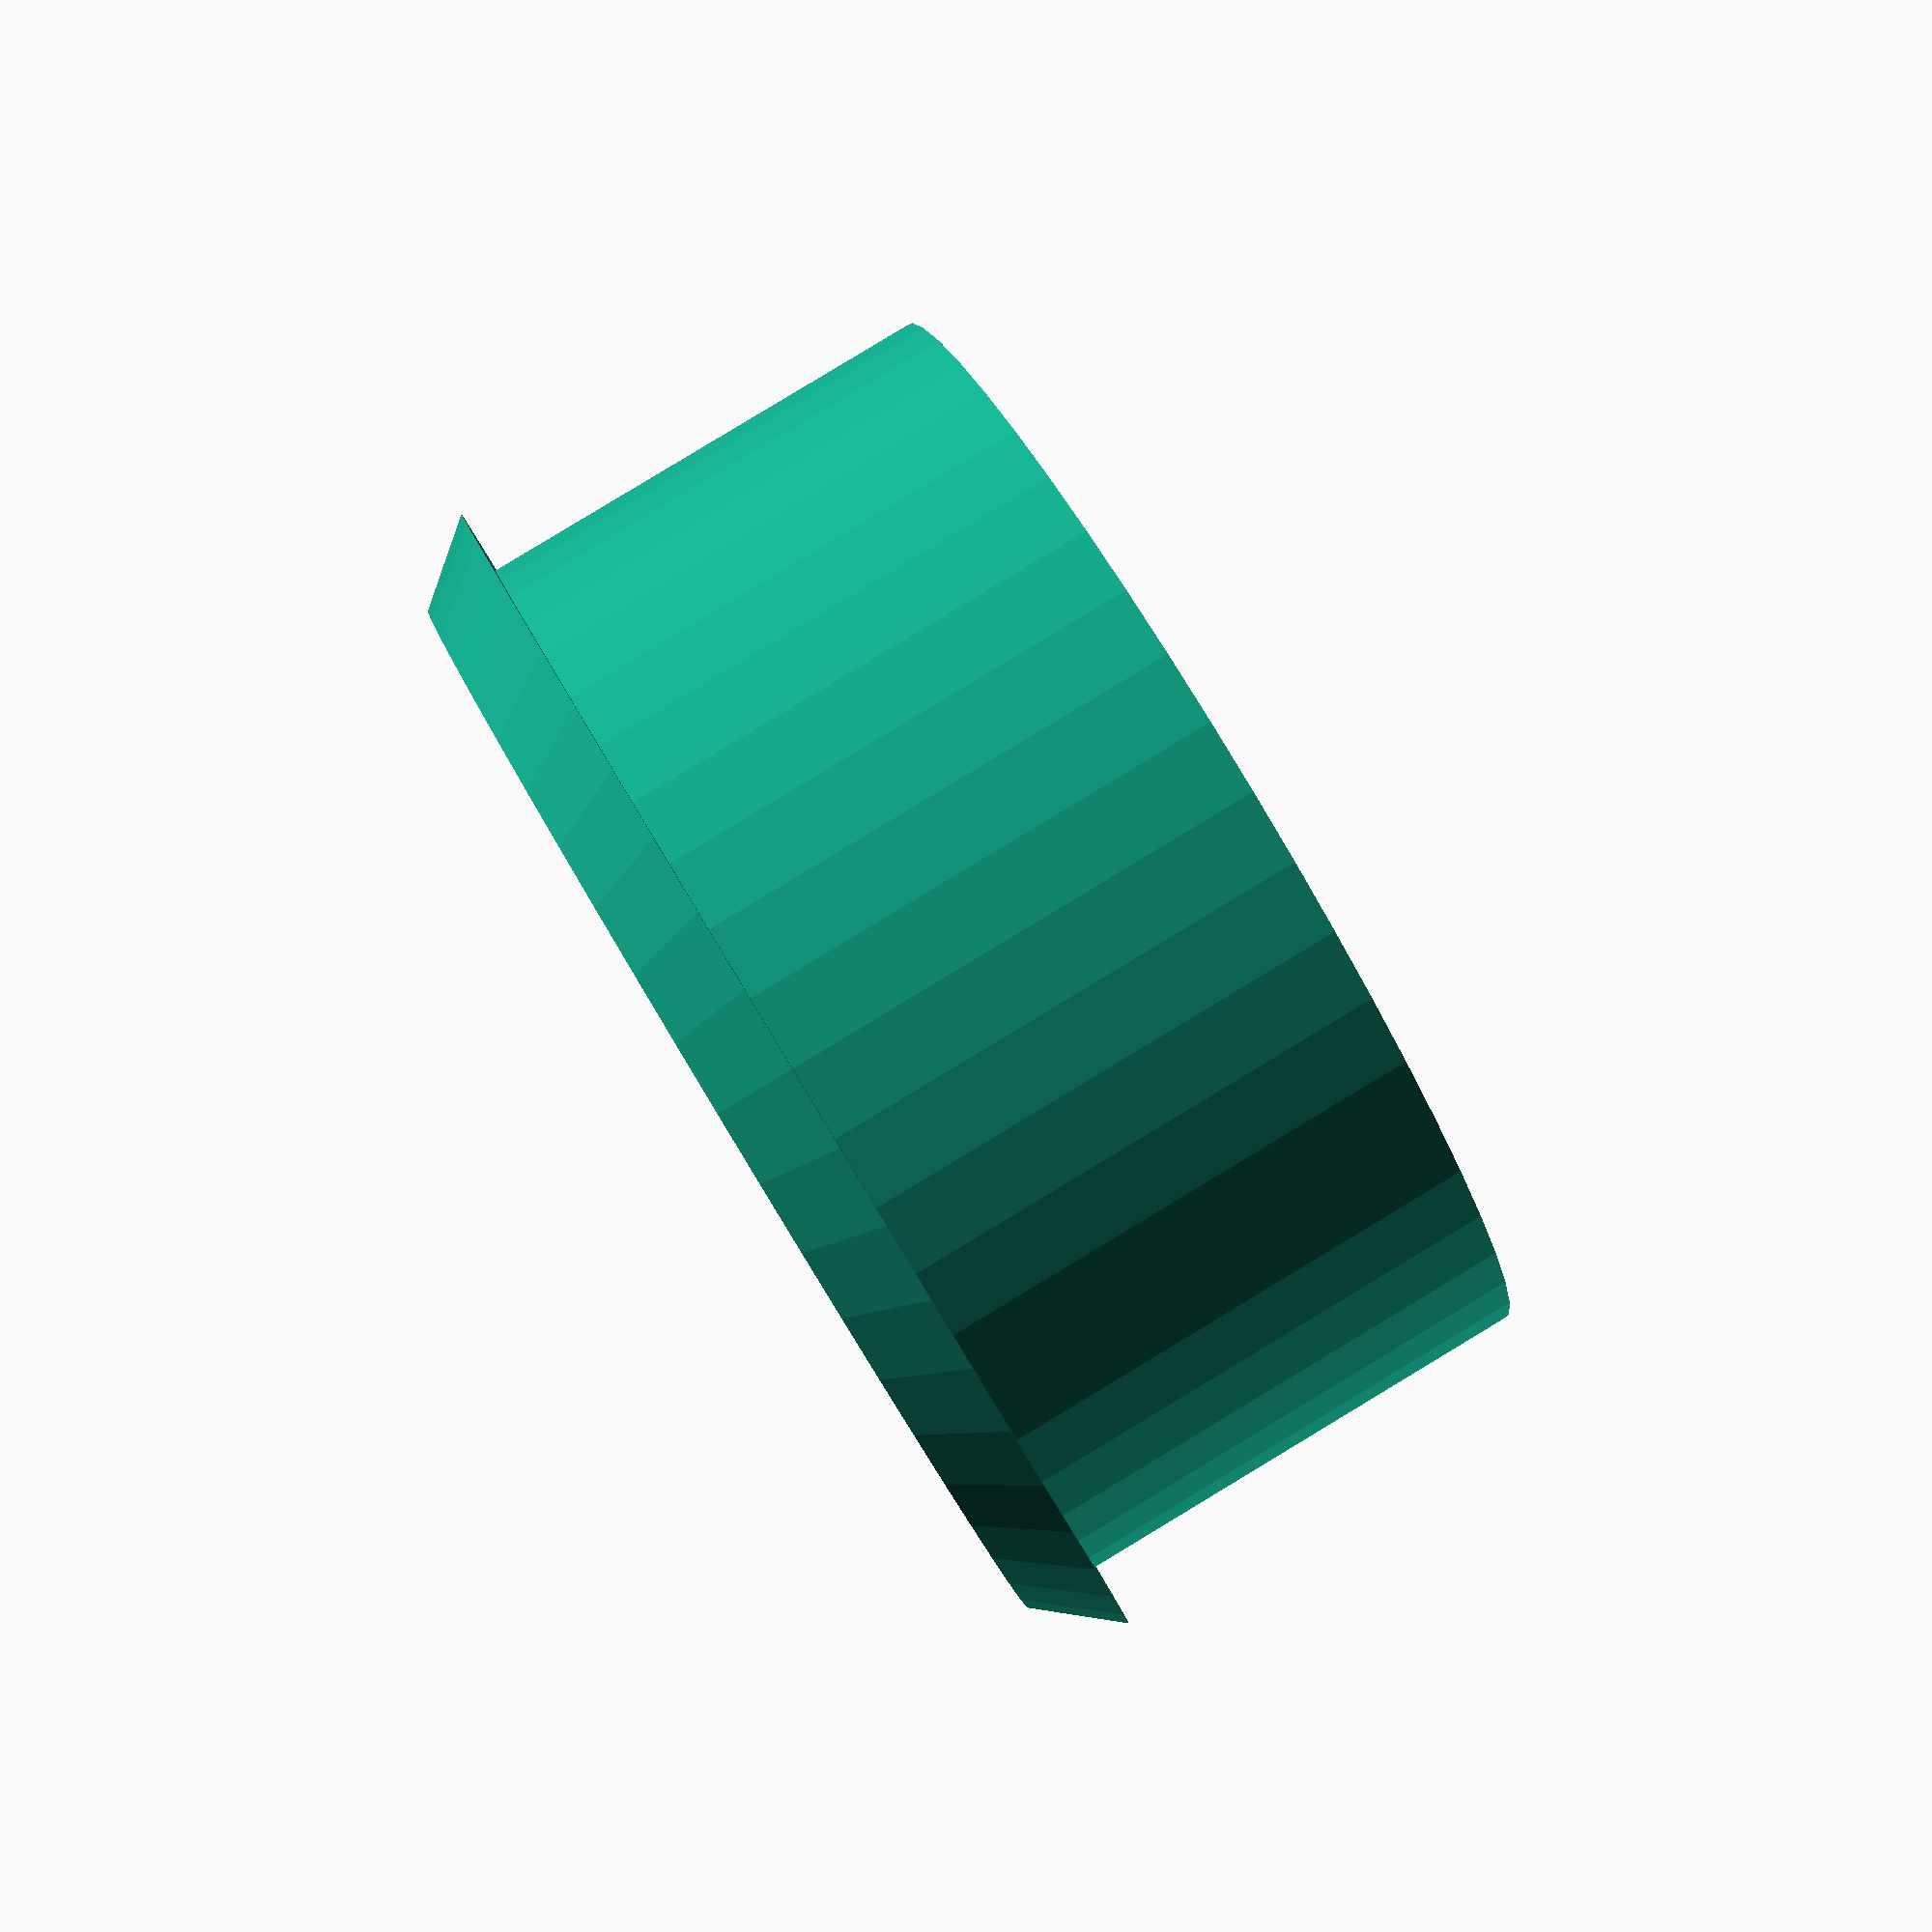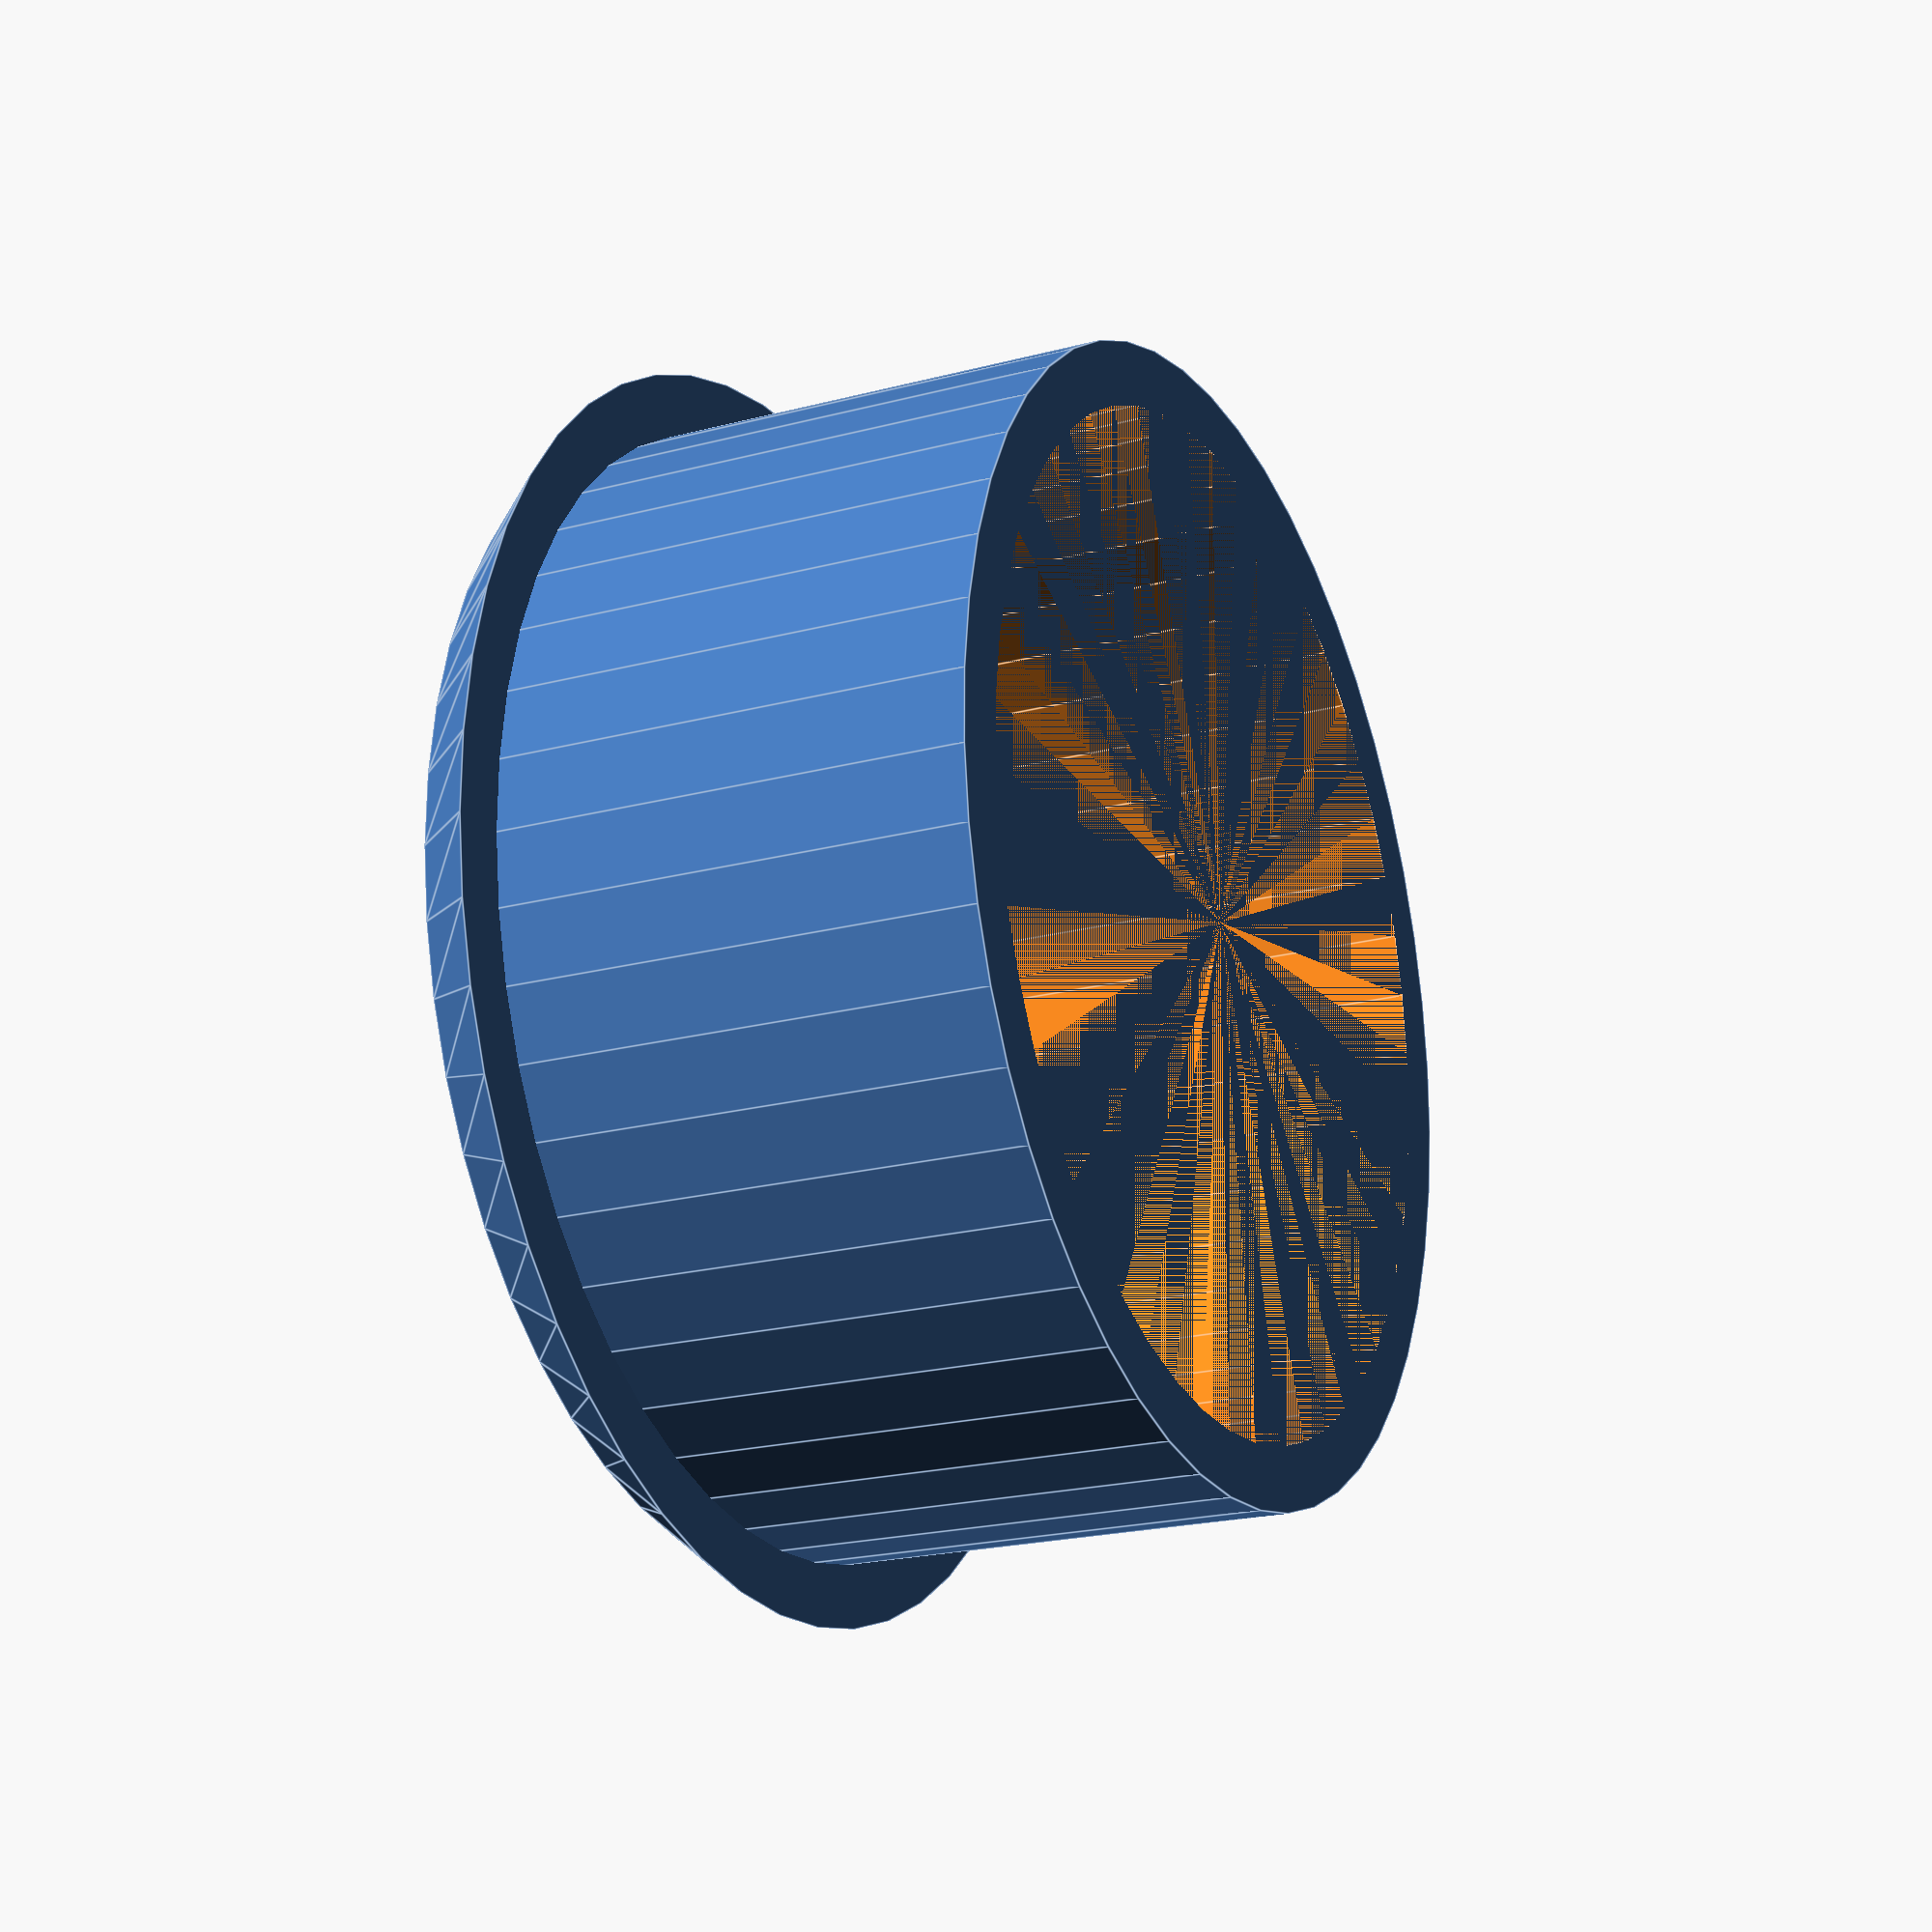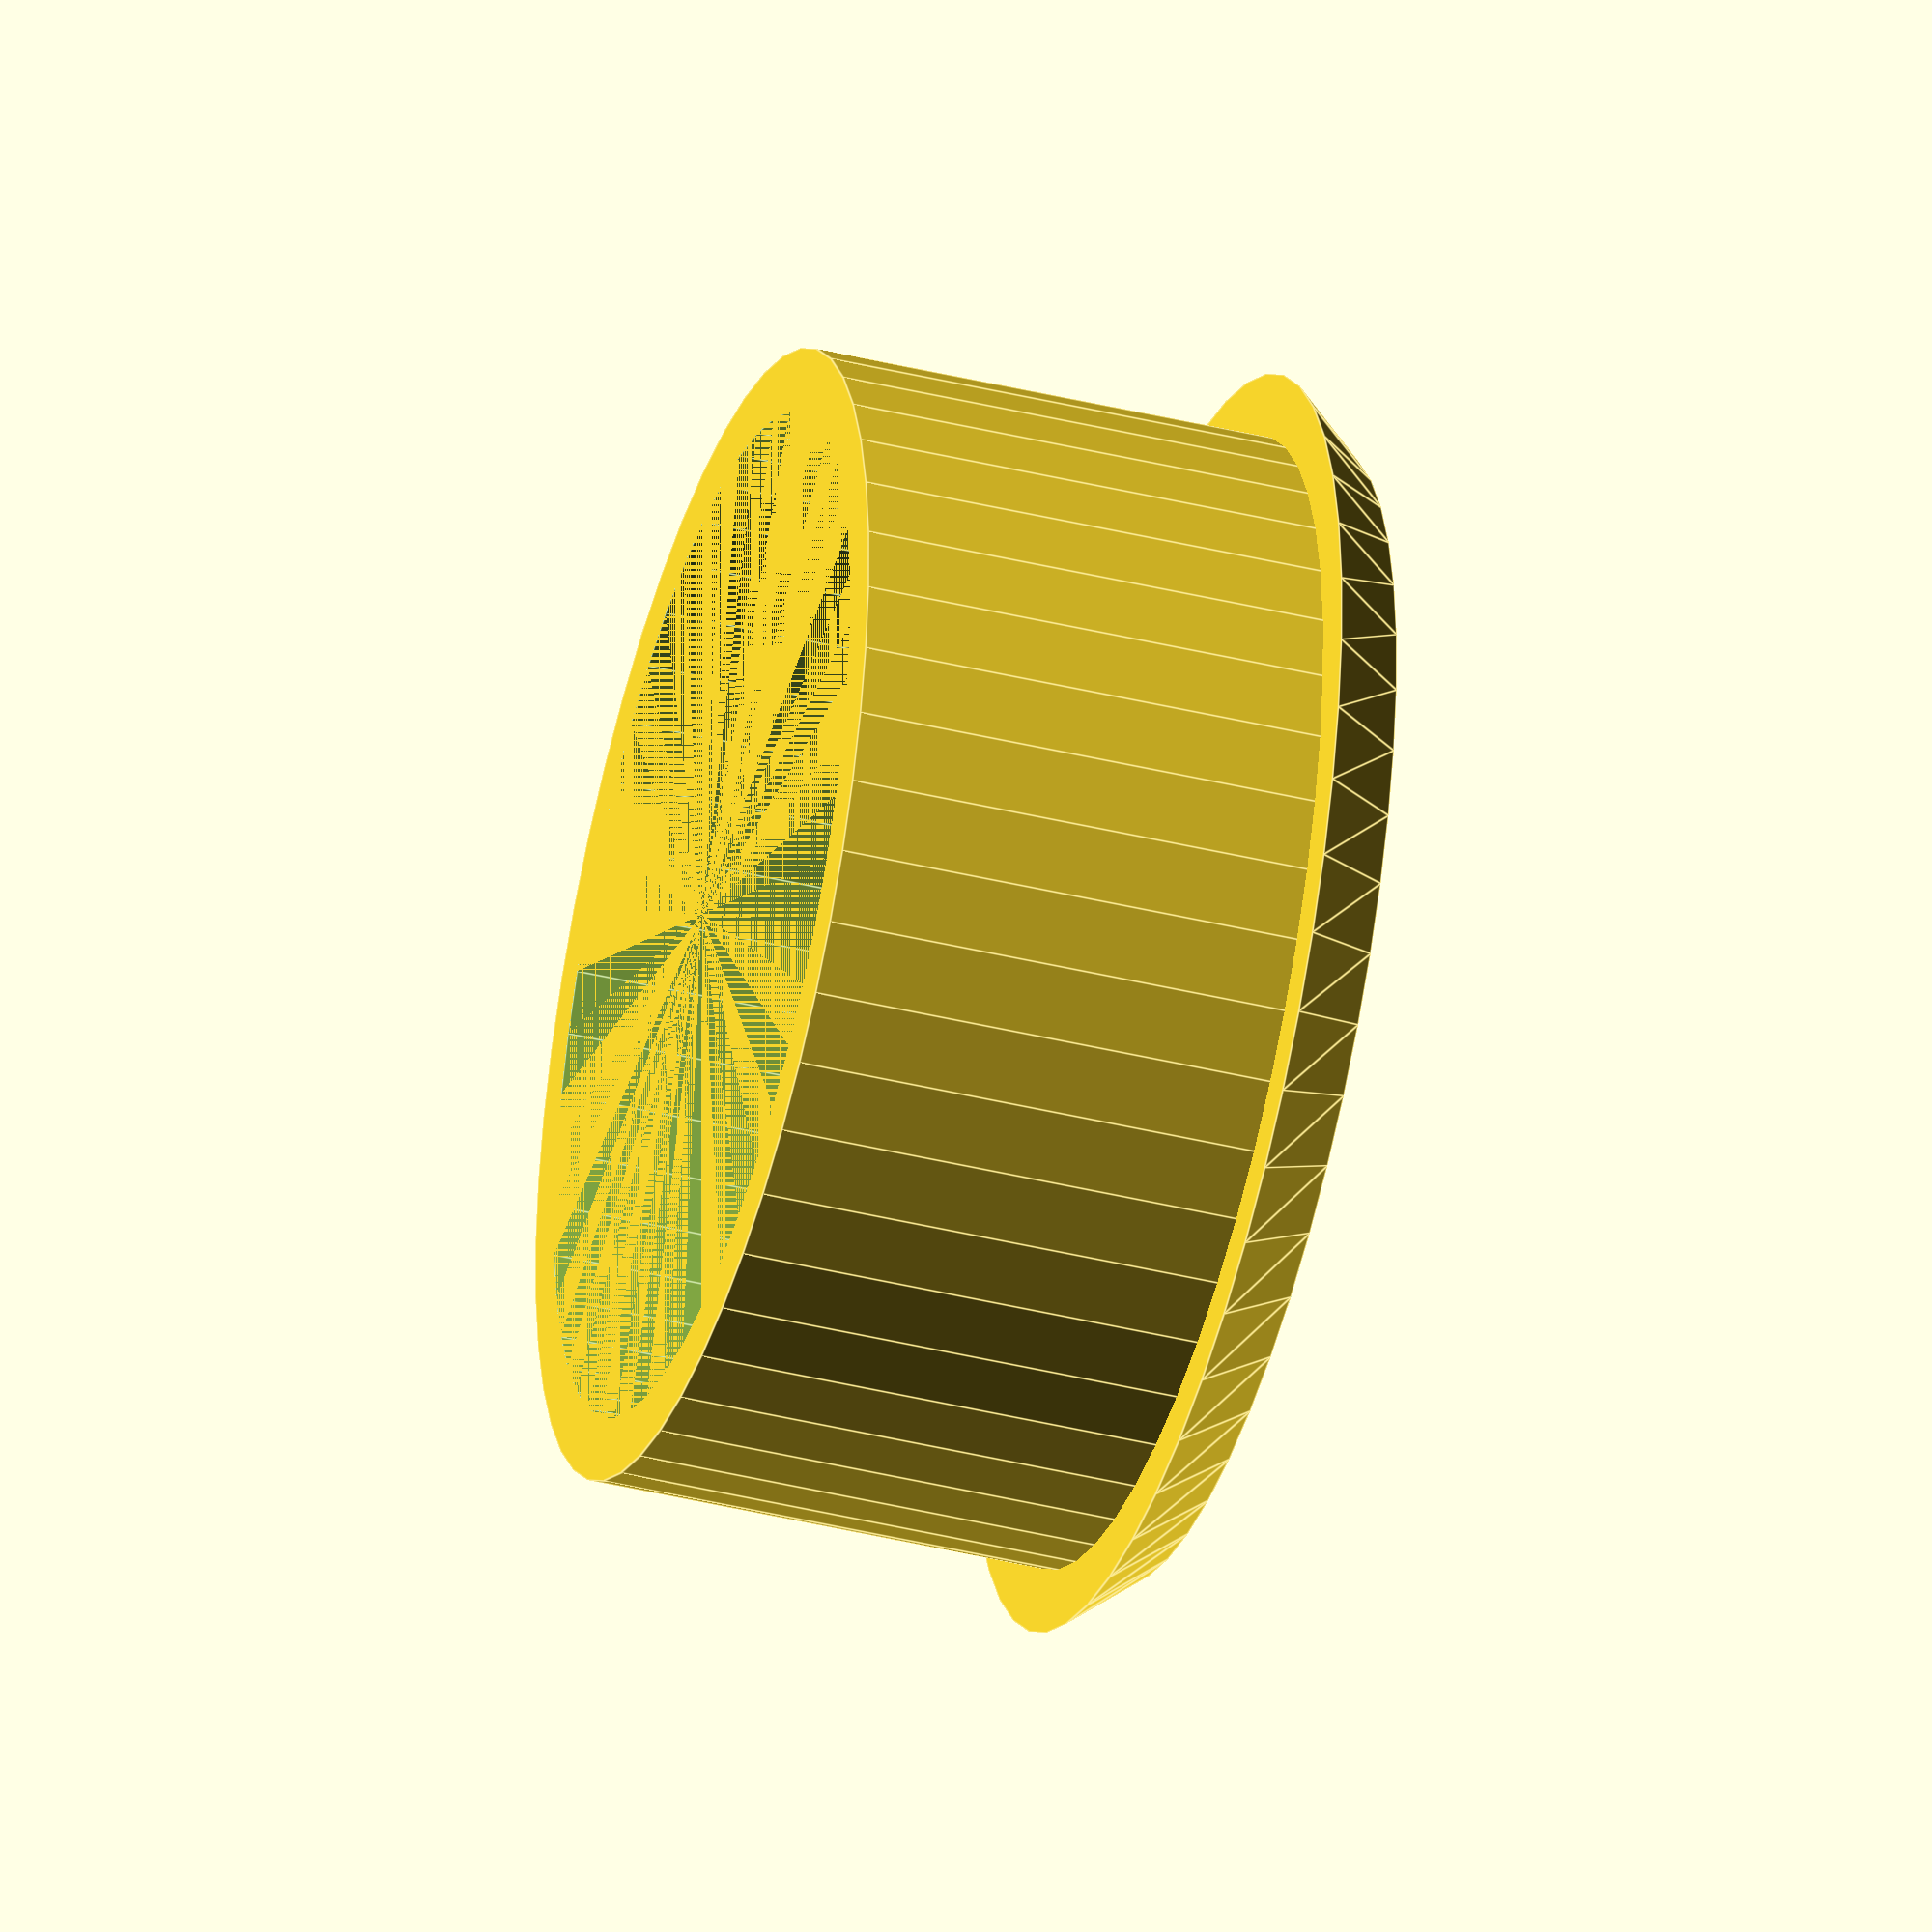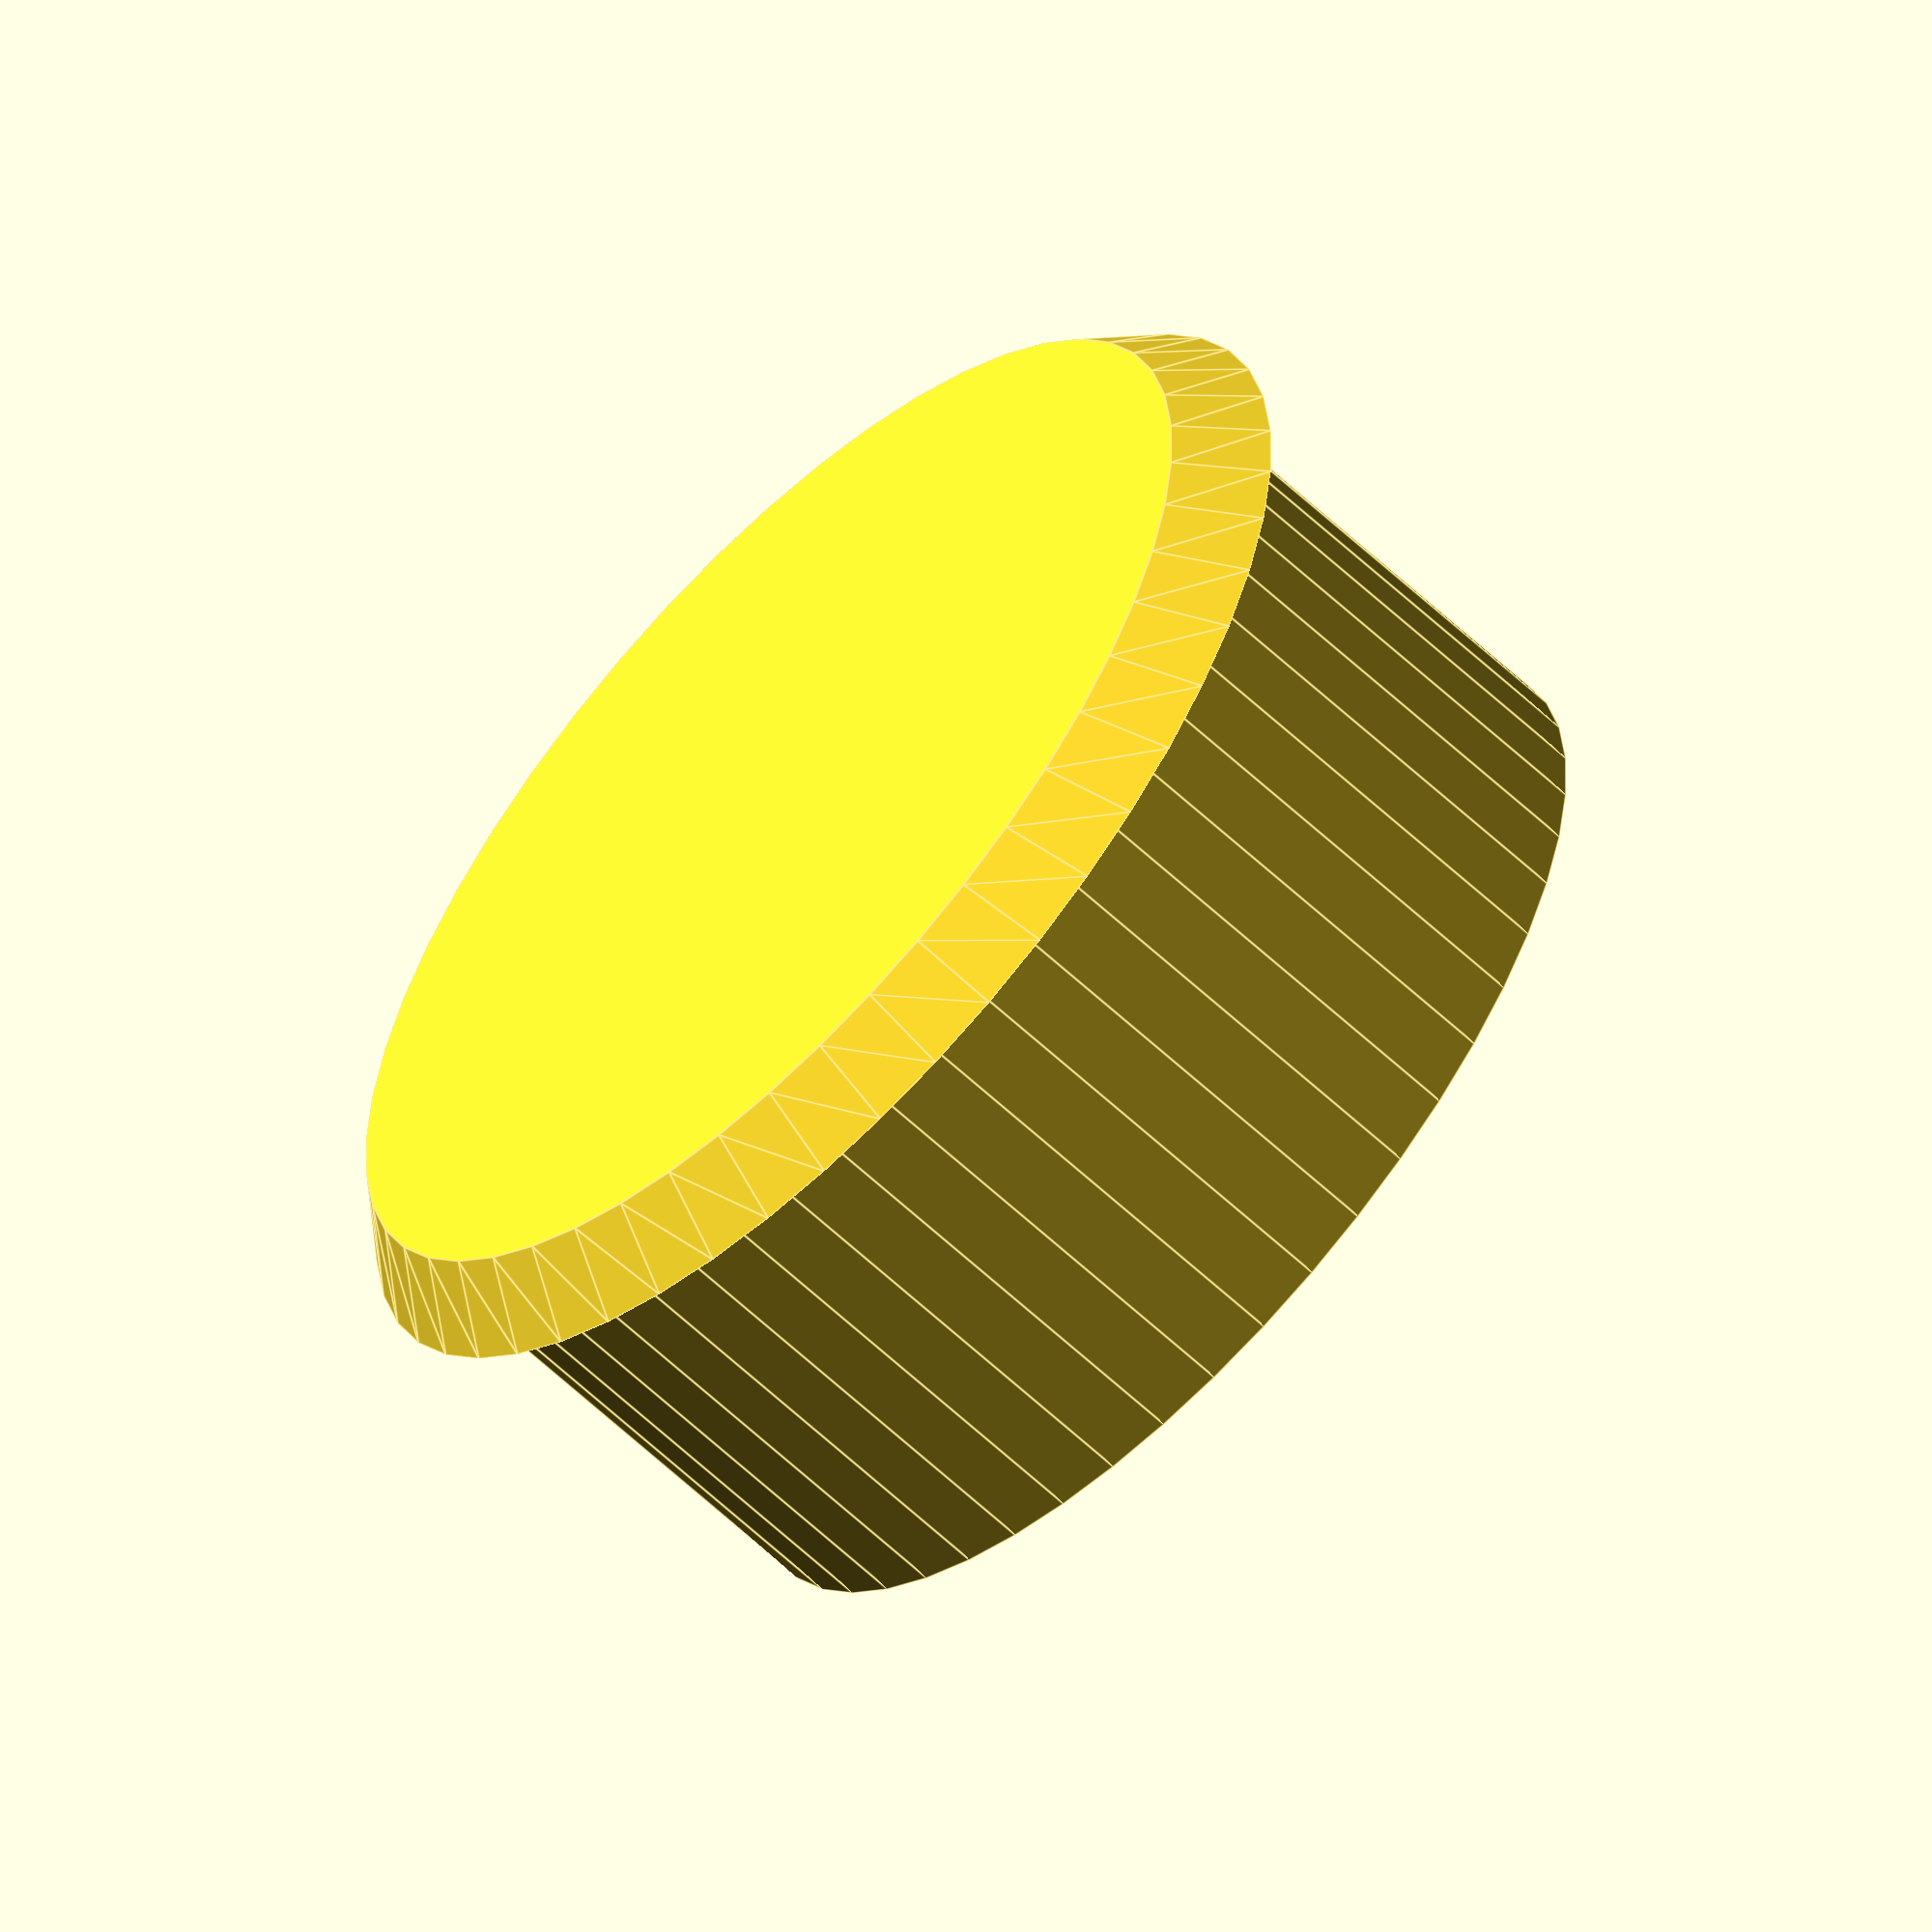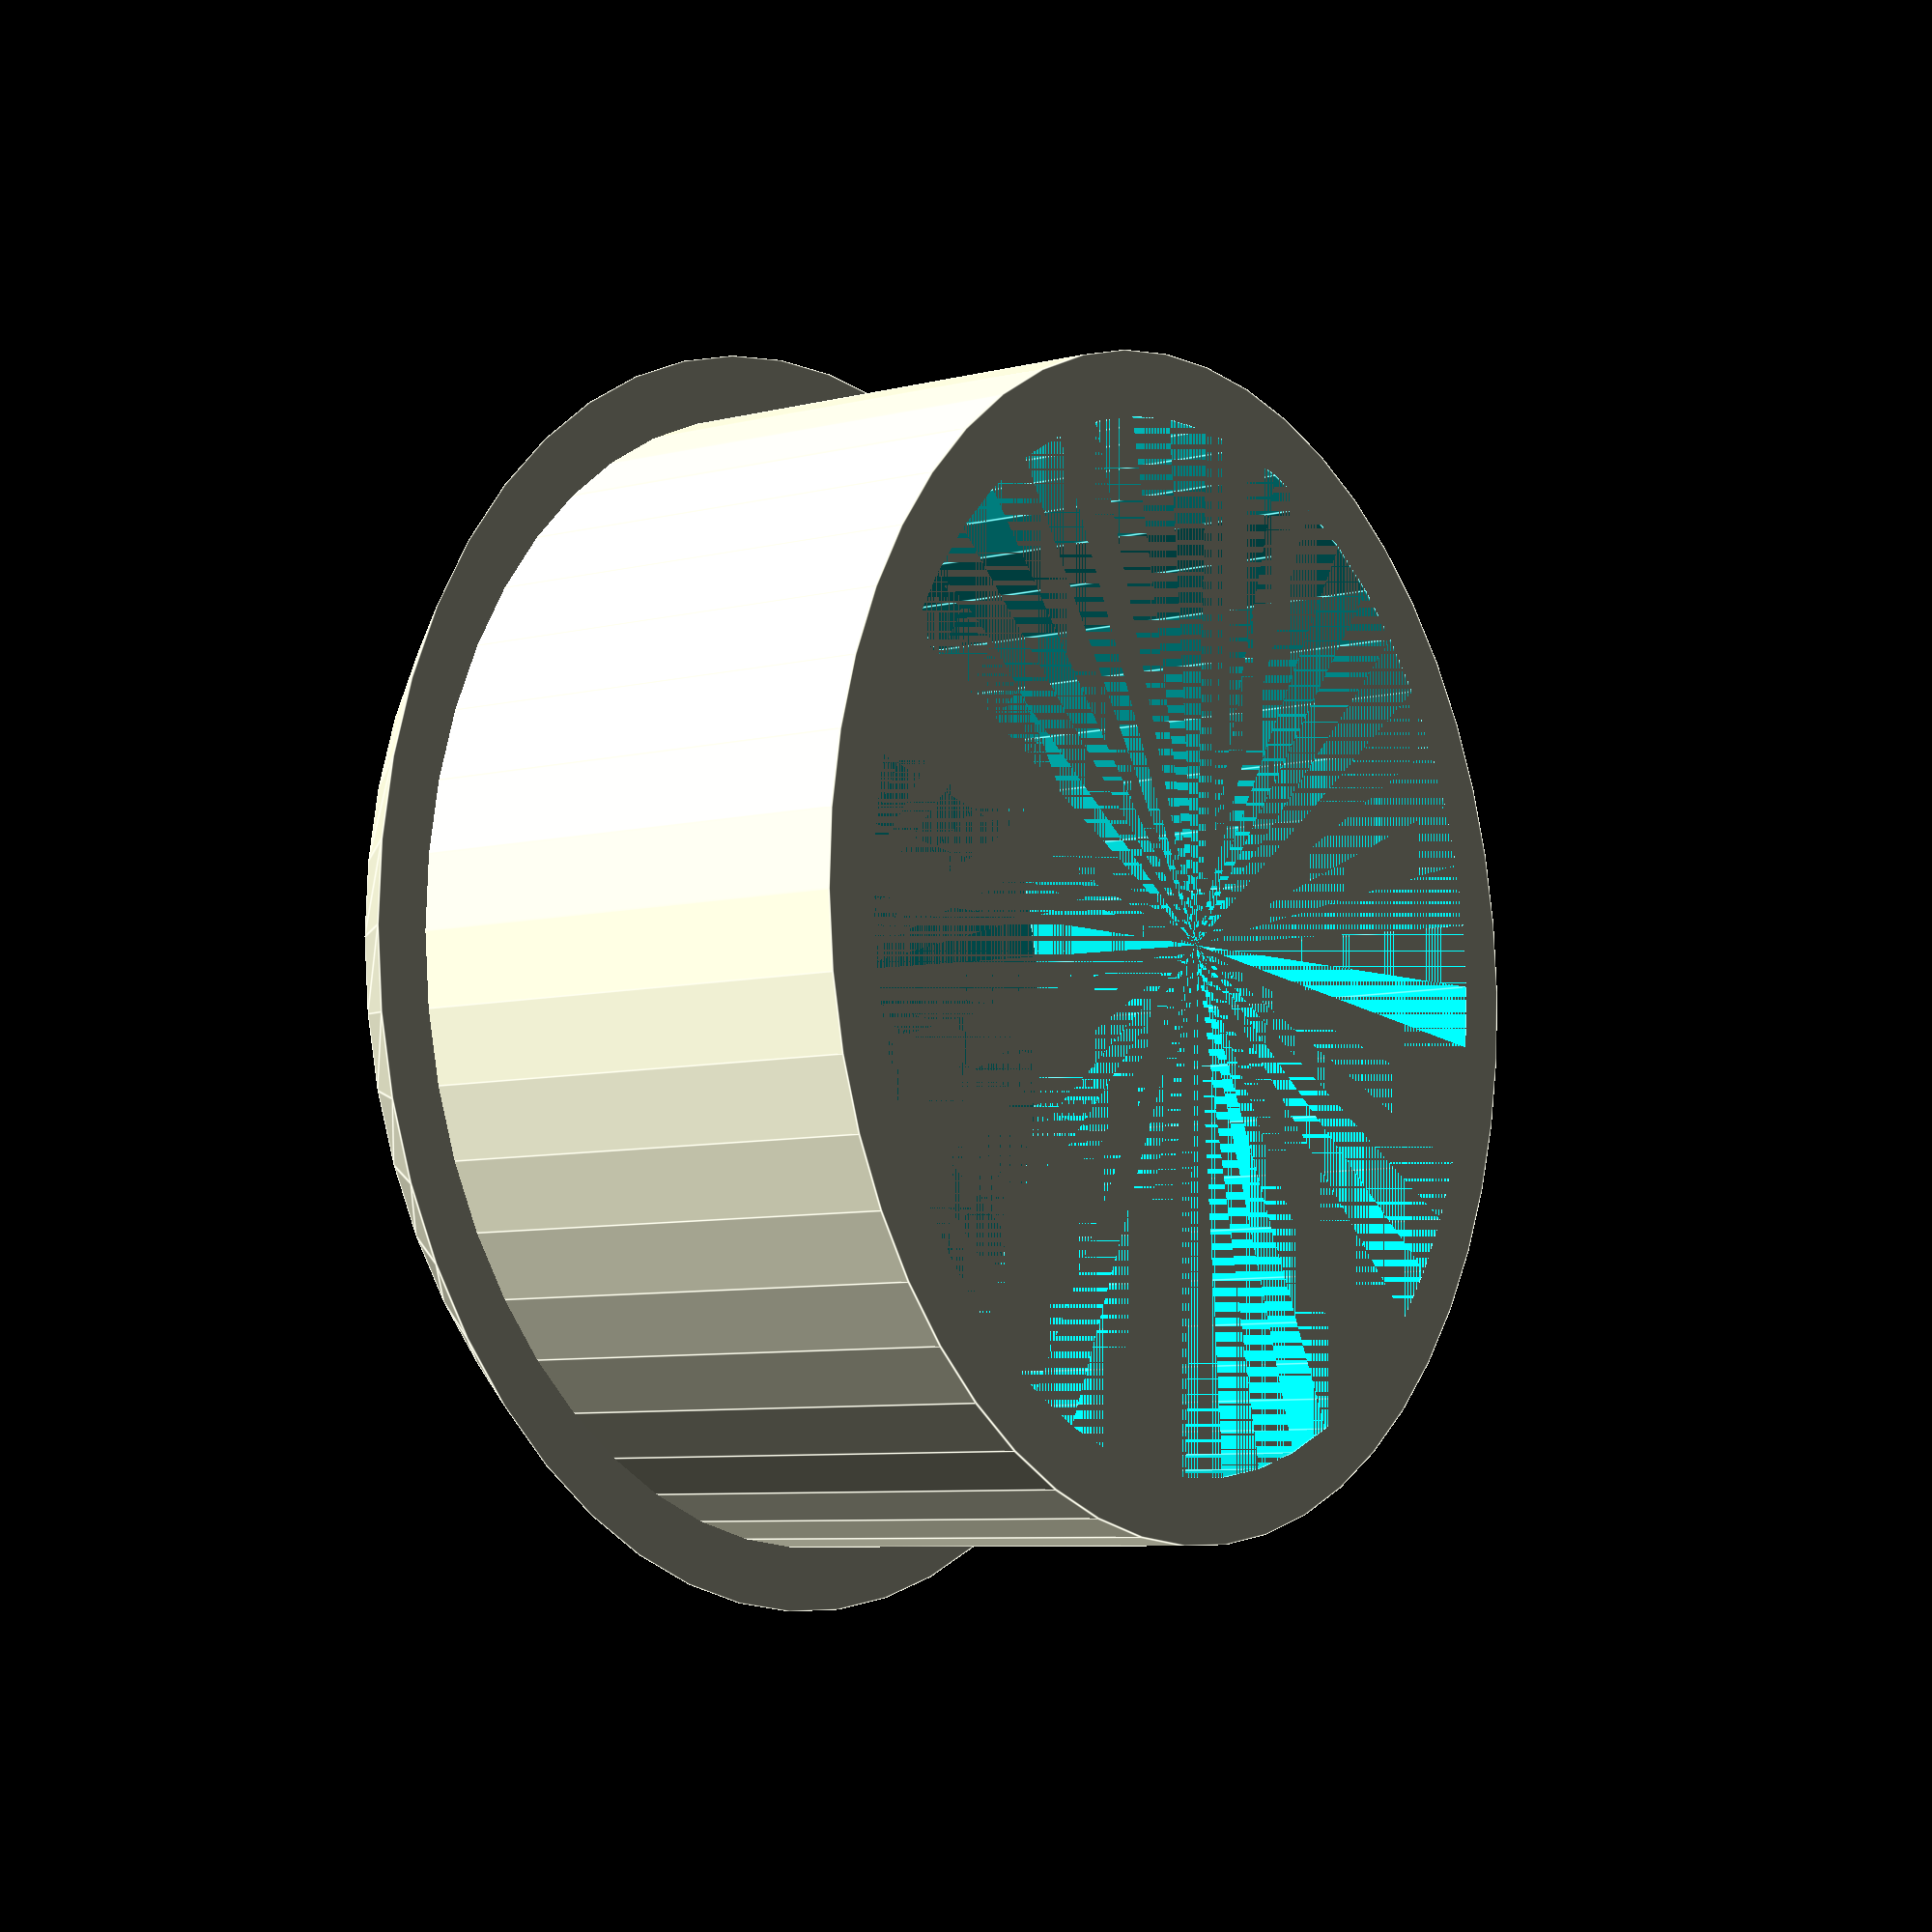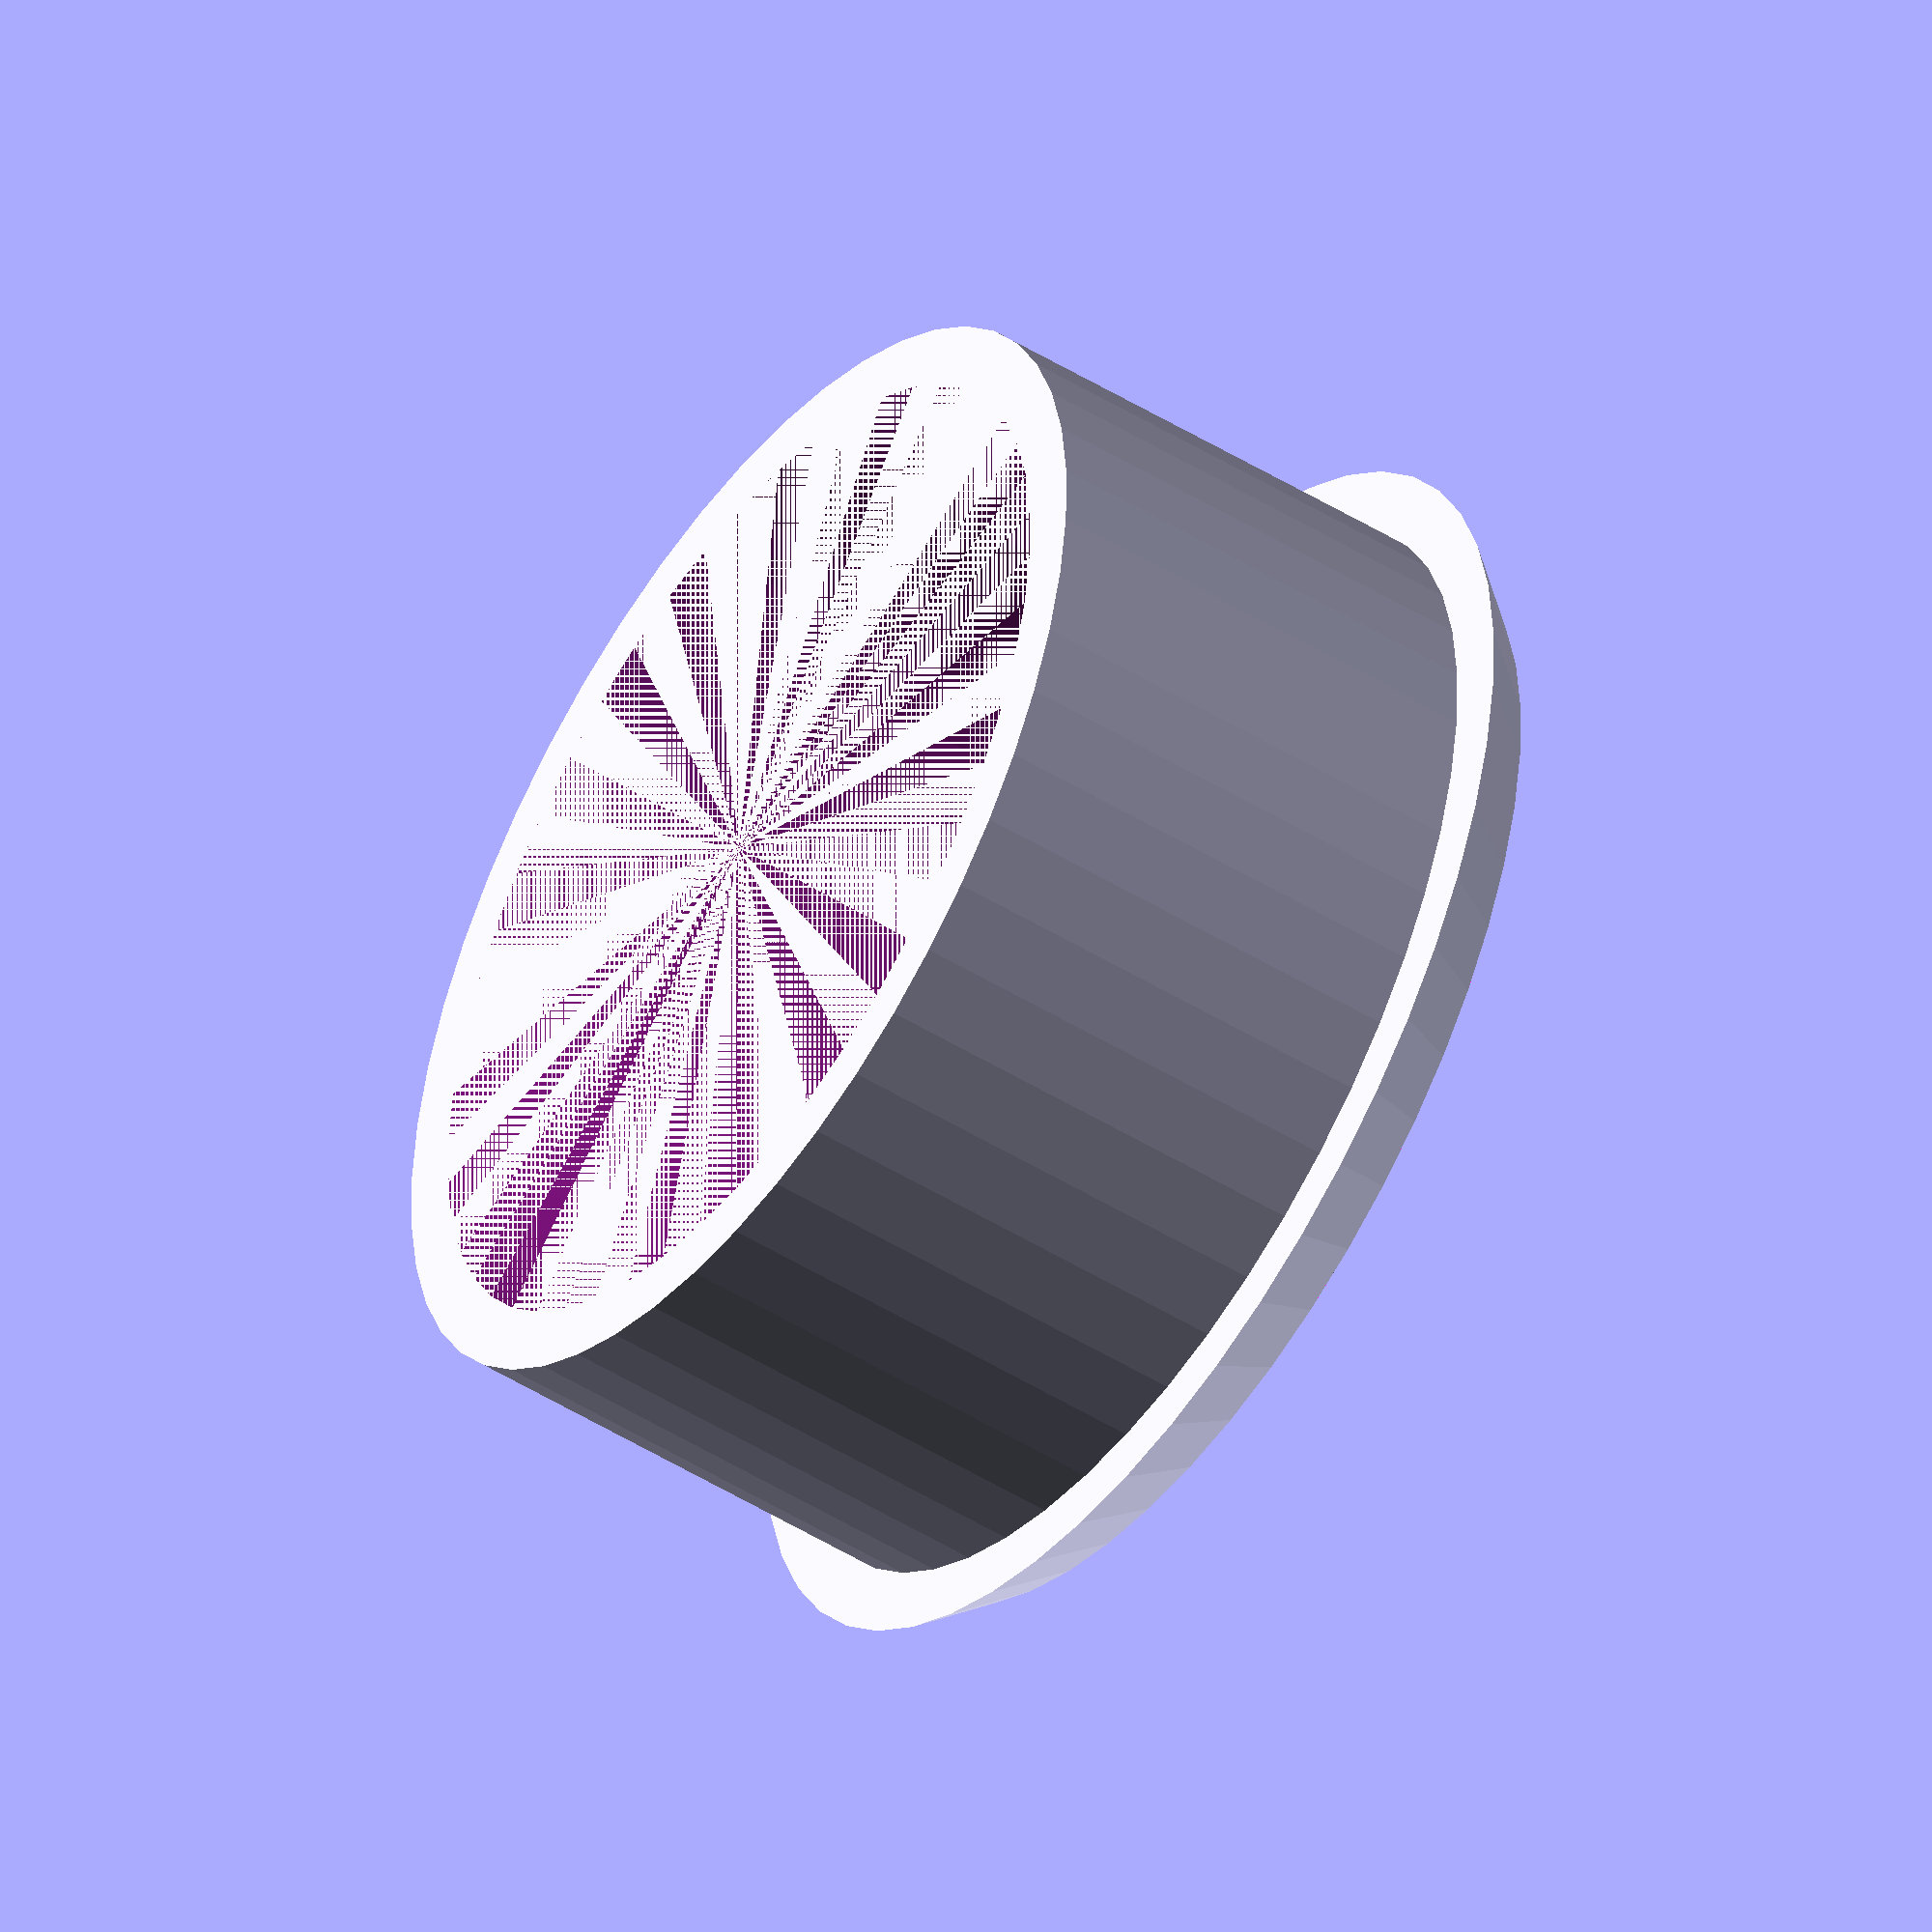
<openscad>
/*
Author: Kevin Lutzer
Date Created: Oct 8 2016 
Description: A part to protect a hole in a desk meant for threading cables through.
*/

///////////////////////////////////////////////// Parameter /////////////////////////////////////////////////

// The thickness of the cyclinder that will slide into the desk hole
hole_cover_wall_thickness = 5;
// Diameter of the hole in the desk
hole_diameter = 45;
// The depth of the whole in the desk
hole_height = 18.5;

// The height of the cover from the base of the desk to the top of the cover
desk_cover_height = 3; 
// The thickness of the desk cover
desk_cover_thickness = 5;


///////////////////////////////////////////////// Prototypes /////////////////////////////////////////////////
union()
{
    difference(){
        cylinder(hole_height + desk_cover_height, d1 = hole_diameter, d2 = hole_diameter, 0, $fn=50 );
        cylinder(hole_height + desk_cover_height, d1 = (hole_diameter-hole_cover_wall_thickness), d2 = (hole_diameter-hole_cover_wall_thickness), 0, $fn=50);
    }
    translate([0,0,hole_height]){
        difference(){
            cylinder(desk_cover_height, d1 = (hole_diameter+desk_cover_thickness), d2 = (hole_diameter), 0, $fn=50);
            cylinder(desk_cover_height, d1 = hole_diameter, d2 = hole_diameter, 0, $fn=50);    
        }
        
    }
}
////////////////////////////////////////////////// modules //////////////////////////////////////////////////


</openscad>
<views>
elev=274.1 azim=107.8 roll=58.9 proj=p view=solid
elev=20.8 azim=312.9 roll=115.7 proj=p view=edges
elev=220.3 azim=262.6 roll=286.8 proj=o view=edges
elev=59.5 azim=68.3 roll=45.7 proj=o view=edges
elev=7.1 azim=238.6 roll=126.3 proj=p view=edges
elev=228.9 azim=276.6 roll=304.6 proj=o view=solid
</views>
